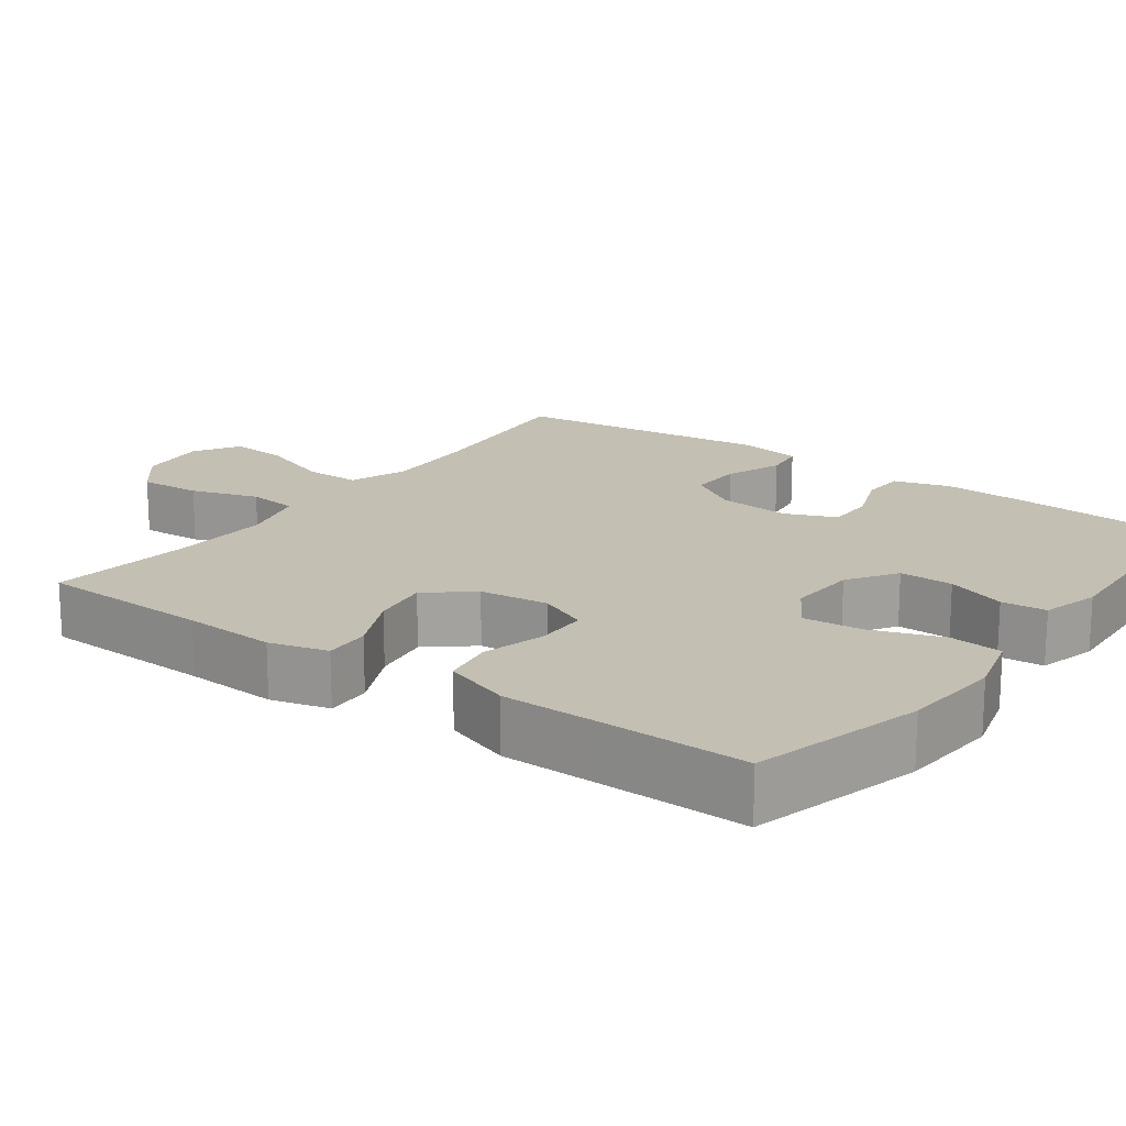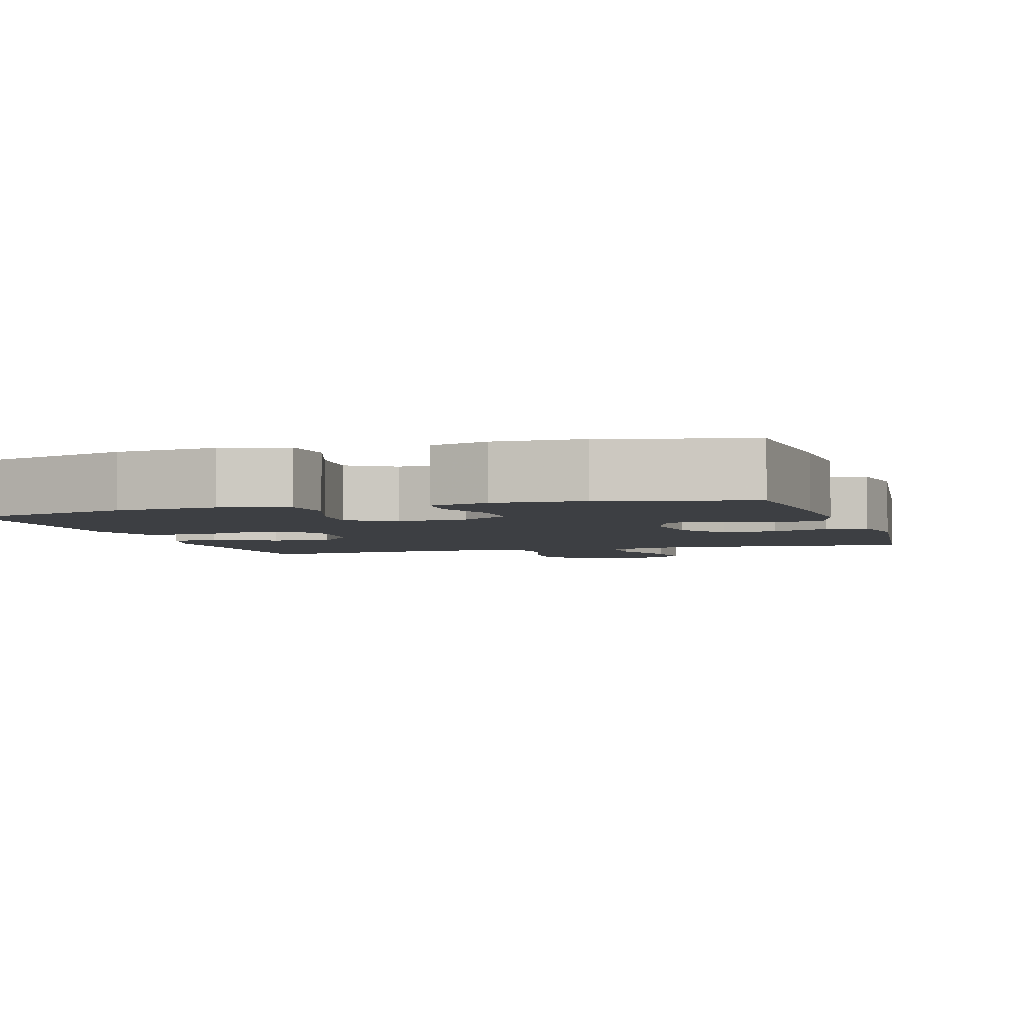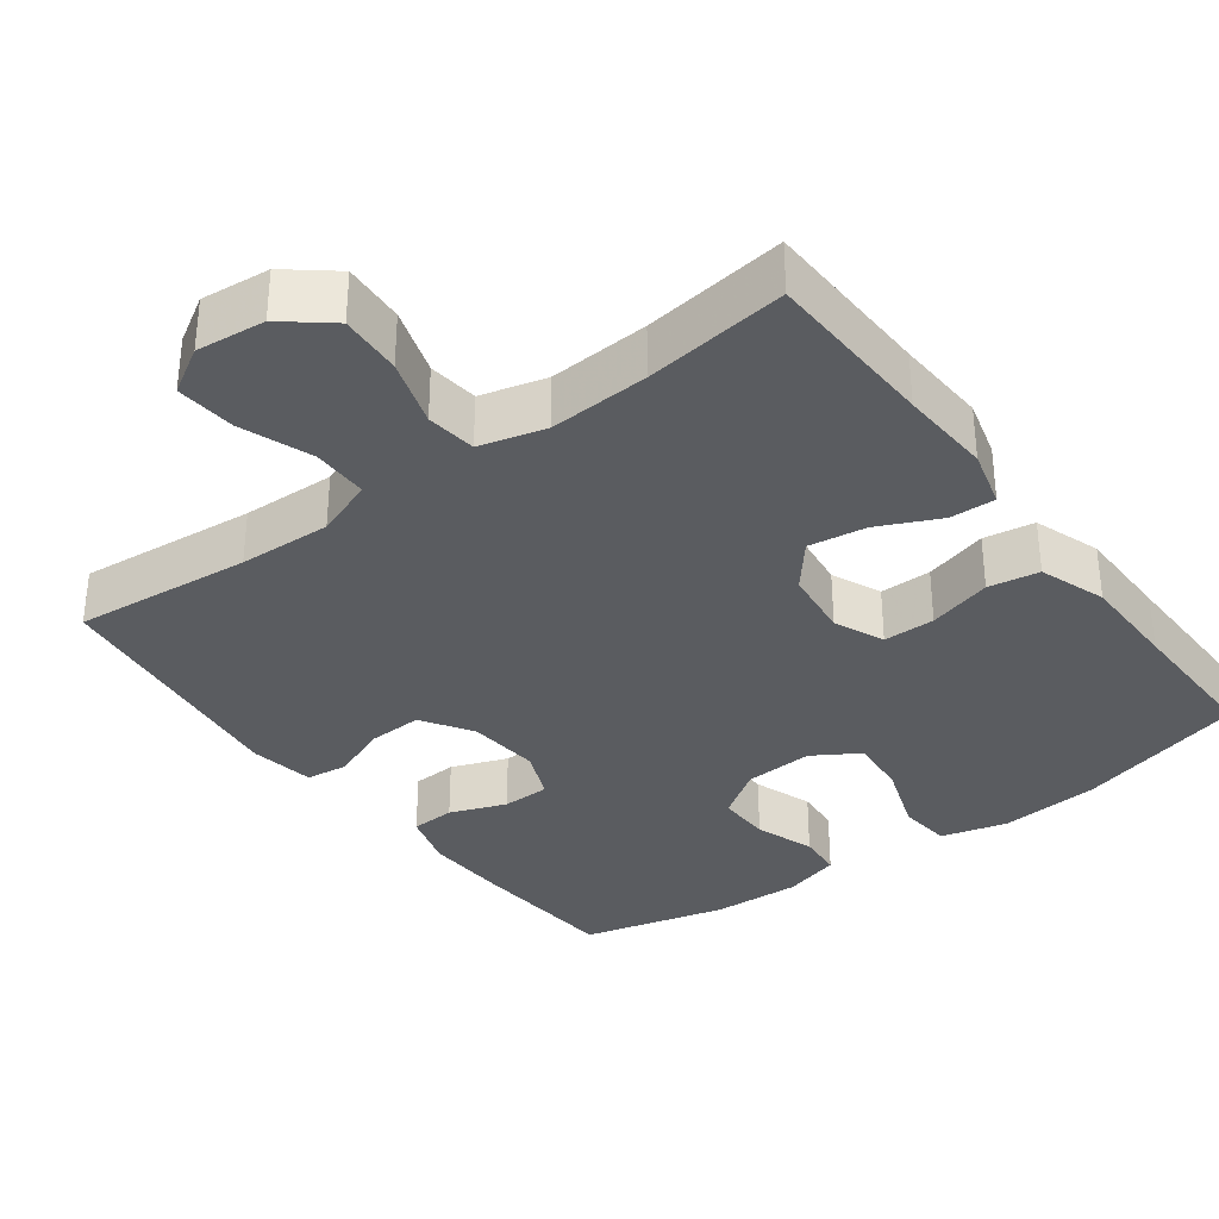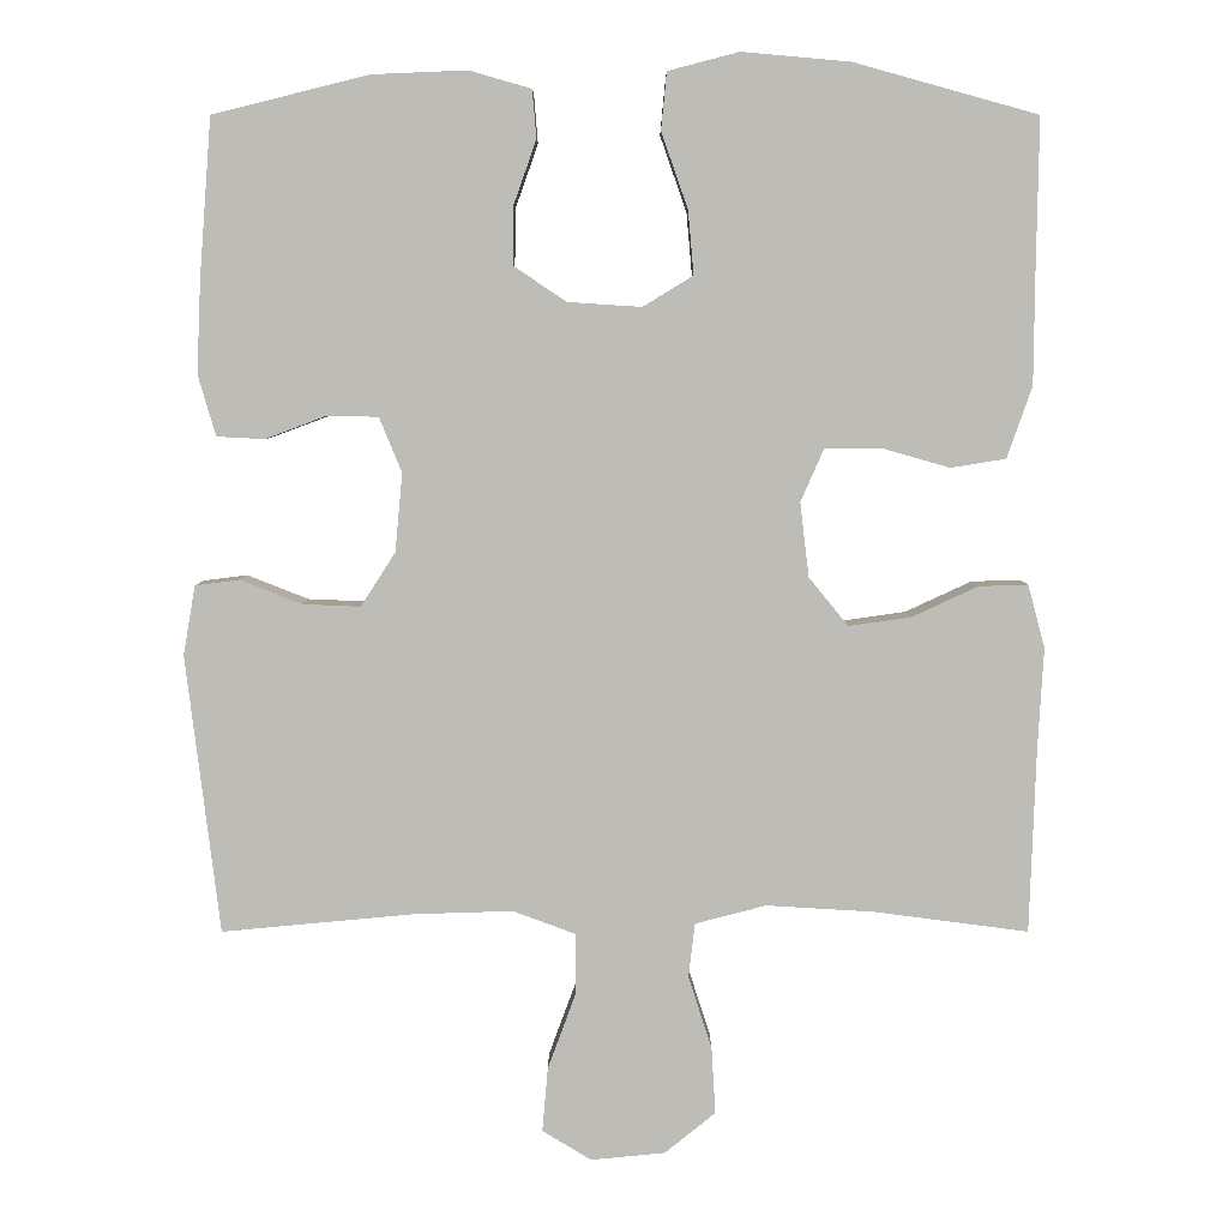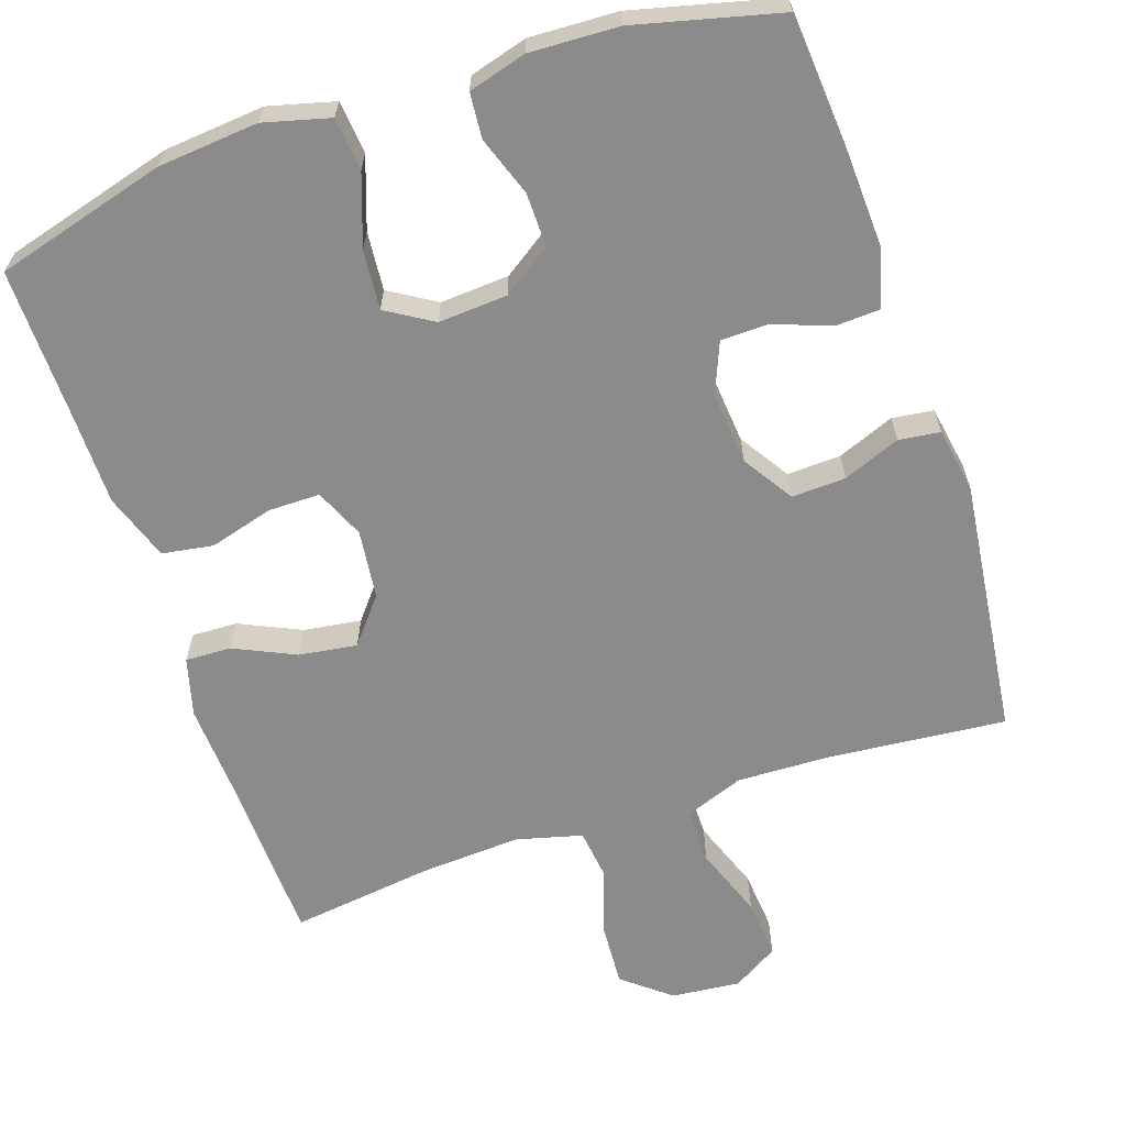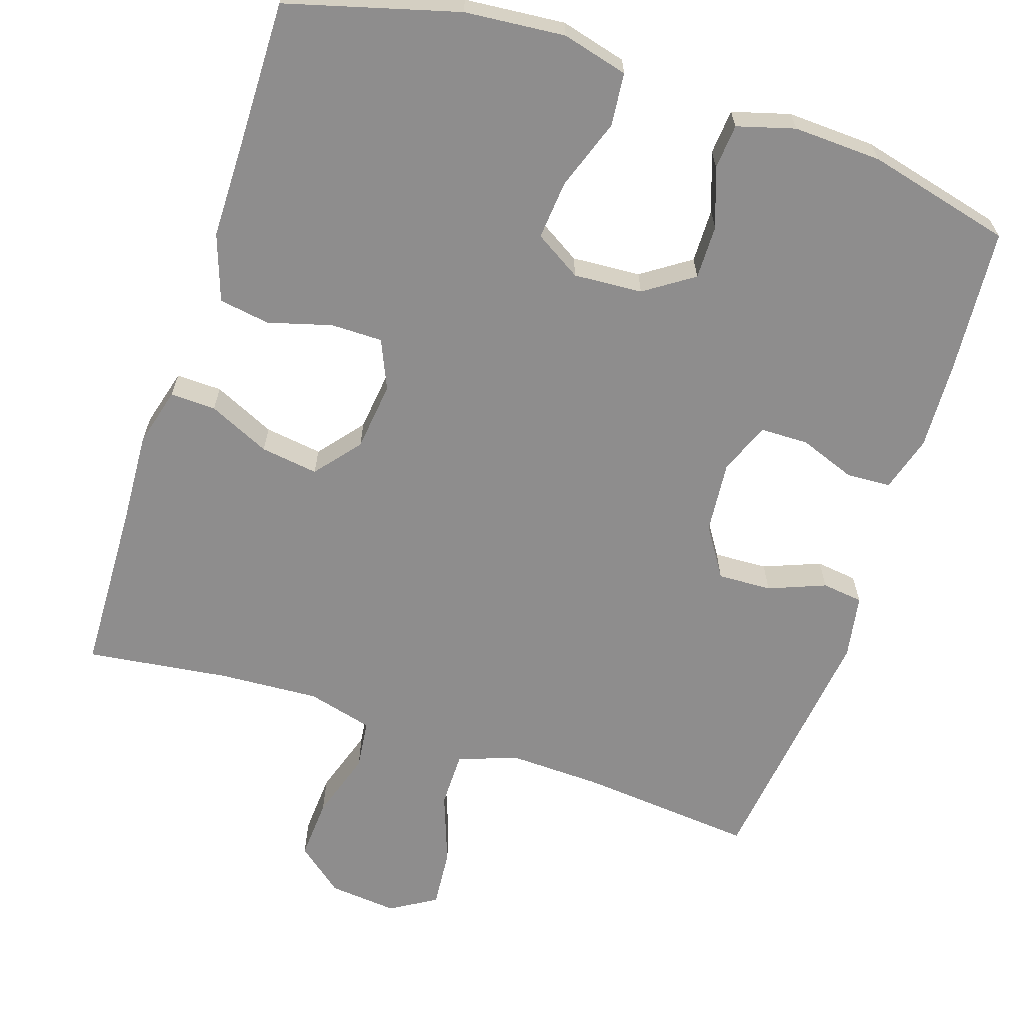
<metadata>
{"format":"obj","ext":"obj","renderer":"f3d","projection":"perspective","resolution":1024,"background":"white","views":[{"elev":17.8,"azim":-54.3,"up":"+Y"},{"elev":-3.8,"azim":17.2,"up":"+Y"},{"elev":-34.0,"azim":-143.4,"up":"+Y"},{"elev":5.5,"azim":180.0,"up":"+Z"},{"elev":-63.8,"azim":18.6,"up":"+Y"},{"elev":-64.7,"azim":-18.2,"up":"+Y"}]}
</metadata>
<code>
v 0.5 0.07 -0.5
v 0.263 0.07 -0.478
v 0.139 0.07 -0.474
v 0.061 0.07 -0.503
v 0.061 0.07 -0.578
v 0.096 0.07 -0.673
v 0.103 0.07 -0.753
v 0.042 0.07 -0.79
v -0.05 0.07 -0.781
v -0.113 0.07 -0.73
v -0.108 0.07 -0.647
v -0.079 0.07 -0.557
v -0.087 0.07 -0.49
v -0.175 0.07 -0.467
v -0.309 0.07 -0.475
v -0.5 0.07 -0.5
v -0.508 0.07 -0.269
v -0.515 0.07 -0.146
v -0.494 0.07 -0.068
v -0.433 0.07 -0.07
v -0.351 0.07 -0.108
v -0.274 0.07 -0.119
v -0.225 0.07 -0.059
v -0.214 0.07 0.033
v -0.243 0.07 0.099
v -0.312 0.07 0.099
v -0.397 0.07 0.075
v -0.465 0.07 0.086
v -0.496 0.07 0.175
v -0.497 0.07 0.306
v -0.5 0.07 0.5
v -0.272 0.07 0.563
v -0.138 0.07 0.575
v -0.05 0.07 0.552
v -0.043 0.07 0.481
v -0.076 0.07 0.387
v -0.083 0.07 0.308
v -0.021 0.07 0.27
v 0.071 0.07 0.276
v 0.136 0.07 0.32
v 0.135 0.07 0.392
v 0.107 0.07 0.471
v 0.112 0.07 0.531
v 0.189 0.07 0.553
v 0.307 0.07 0.548
v 0.5 0.07 0.5
v 0.515 0.07 0.304
v 0.52 0.07 0.188
v 0.498 0.07 0.113
v 0.439 0.07 0.11
v 0.364 0.07 0.138
v 0.3 0.07 0.137
v 0.272 0.07 0.069
v 0.281 0.07 -0.028
v 0.324 0.07 -0.095
v 0.396 0.07 -0.092
v 0.472 0.07 -0.062
v 0.527 0.07 -0.069
v 0.542 0.07 -0.155
v 0.5 0 -0.5
v 0.263 0 -0.478
v 0.139 0 -0.474
v 0.061 0 -0.503
v 0.061 0 -0.578
v 0.096 0 -0.673
v 0.103 0 -0.753
v 0.042 0 -0.79
v -0.05 0 -0.781
v -0.113 0 -0.73
v -0.108 0 -0.647
v -0.079 0 -0.557
v -0.087 0 -0.49
v -0.175 0 -0.467
v -0.309 0 -0.475
v -0.5 0 -0.5
v -0.508 0 -0.269
v -0.515 0 -0.146
v -0.494 0 -0.068
v -0.433 0 -0.07
v -0.351 0 -0.108
v -0.274 0 -0.119
v -0.225 0 -0.059
v -0.214 0 0.033
v -0.243 0 0.099
v -0.312 0 0.099
v -0.397 0 0.075
v -0.465 0 0.086
v -0.496 0 0.175
v -0.497 0 0.306
v -0.5 0 0.5
v -0.272 0 0.563
v -0.138 0 0.575
v -0.05 0 0.552
v -0.043 0 0.481
v -0.076 0 0.387
v -0.083 0 0.308
v -0.021 0 0.27
v 0.071 0 0.276
v 0.136 0 0.32
v 0.135 0 0.392
v 0.107 0 0.471
v 0.112 0 0.531
v 0.189 0 0.553
v 0.307 0 0.548
v 0.5 0 0.5
v 0.515 0 0.304
v 0.52 0 0.188
v 0.498 0 0.113
v 0.439 0 0.11
v 0.364 0 0.138
v 0.3 0 0.137
v 0.272 0 0.069
v 0.281 0 -0.028
v 0.324 0 -0.095
v 0.396 0 -0.092
v 0.472 0 -0.062
v 0.527 0 -0.069
v 0.542 0 -0.155
f 59 1 2
f 58 59 2
f 57 58 2
f 56 57 2
f 55 56 2 3
f 54 55 3 4
f 53 54 4
f 49 50 51
f 48 49 51
f 47 48 51
f 46 47 51
f 45 46 51
f 44 45 51
f 43 44 51
f 42 43 51
f 41 42 51
f 40 41 51 52
f 39 40 52 53
f 34 35 36
f 33 34 36
f 32 33 36
f 31 32 36
f 30 31 36
f 30 36 37
f 29 30 37
f 28 29 37
f 27 28 37
f 26 27 37
f 25 26 37 38
f 19 20 21
f 18 19 21
f 17 18 21
f 17 21 22
f 16 17 22
f 15 16 22
f 14 15 22 23
f 10 11 12
f 9 10 12
f 8 9 12
f 7 8 12
f 6 7 12
f 5 6 12
f 4 5 12 13
f 39 53 4
f 38 39 4
f 25 38 4
f 24 25 4
f 14 23 24
f 13 14 24
f 4 13 24
f 61 60 118
f 61 118 117
f 61 117 116
f 61 116 115
f 62 61 115 114
f 63 62 114 113
f 63 113 112
f 110 109 108
f 110 108 107
f 110 107 106
f 110 106 105
f 110 105 104
f 110 104 103
f 110 103 102
f 110 102 101
f 110 101 100
f 111 110 100 99
f 112 111 99 98
f 95 94 93
f 95 93 92
f 95 92 91
f 95 91 90
f 95 90 89
f 96 95 89
f 96 89 88
f 96 88 87
f 96 87 86
f 96 86 85
f 97 96 85 84
f 80 79 78
f 80 78 77
f 80 77 76
f 81 80 76
f 81 76 75
f 81 75 74
f 82 81 74 73
f 71 70 69
f 71 69 68
f 71 68 67
f 71 67 66
f 71 66 65
f 71 65 64
f 72 71 64 63
f 63 112 98
f 63 98 97
f 63 97 84
f 63 84 83
f 83 82 73
f 83 73 72
f 83 72 63
f 1 60 61 2
f 2 61 62 3
f 3 62 63 4
f 4 63 64 5
f 5 64 65 6
f 6 65 66 7
f 7 66 67 8
f 8 67 68 9
f 9 68 69 10
f 10 69 70 11
f 11 70 71 12
f 12 71 72 13
f 13 72 73 14
f 14 73 74 15
f 15 74 75 16
f 16 75 76 17
f 17 76 77 18
f 18 77 78 19
f 19 78 79 20
f 20 79 80 21
f 21 80 81 22
f 22 81 82 23
f 23 82 83 24
f 24 83 84 25
f 25 84 85 26
f 26 85 86 27
f 27 86 87 28
f 28 87 88 29
f 29 88 89 30
f 30 89 90 31
f 31 90 91 32
f 32 91 92 33
f 33 92 93 34
f 34 93 94 35
f 35 94 95 36
f 36 95 96 37
f 37 96 97 38
f 38 97 98 39
f 39 98 99 40
f 40 99 100 41
f 41 100 101 42
f 42 101 102 43
f 43 102 103 44
f 44 103 104 45
f 45 104 105 46
f 46 105 106 47
f 47 106 107 48
f 48 107 108 49
f 49 108 109 50
f 50 109 110 51
f 51 110 111 52
f 52 111 112 53
f 53 112 113 54
f 54 113 114 55
f 55 114 115 56
f 56 115 116 57
f 57 116 117 58
f 58 117 118 59
f 59 118 60 1

</code>
